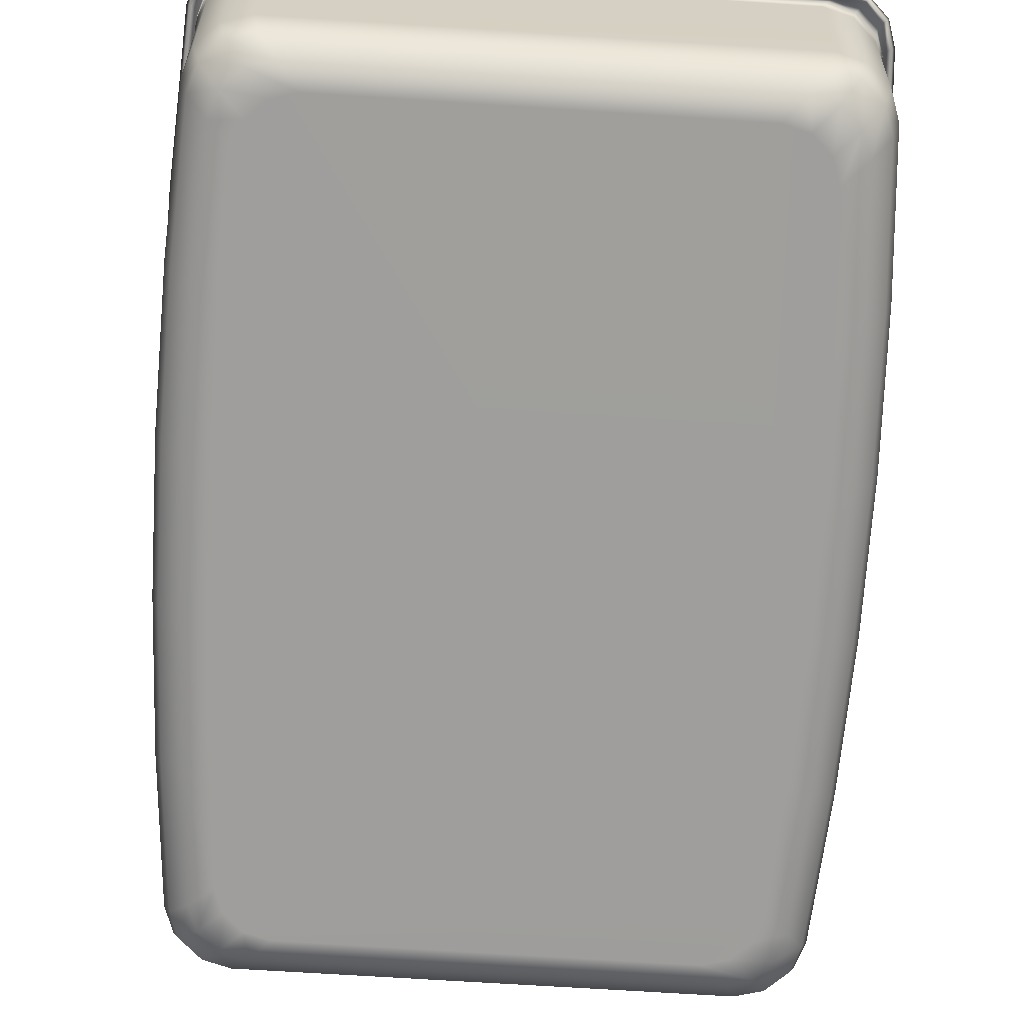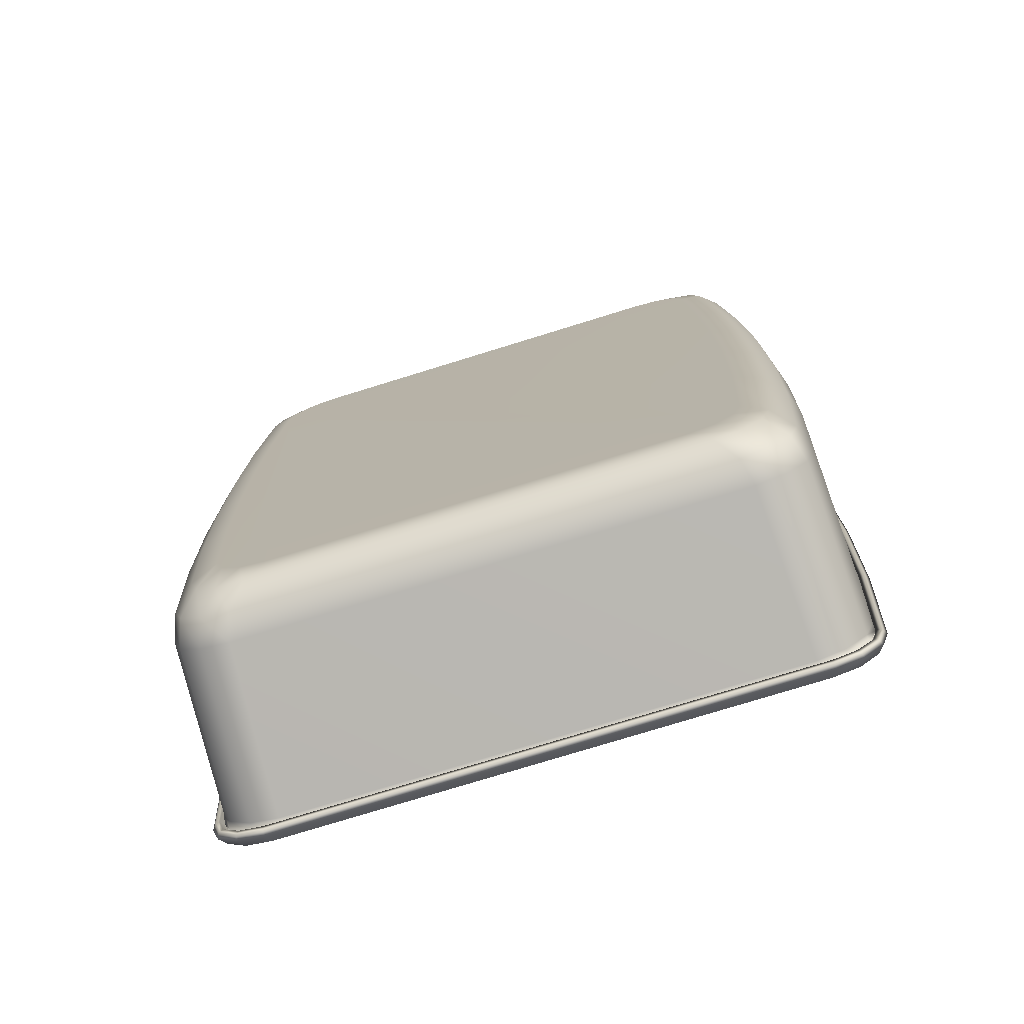
<metadata>
{"format":"obj","ext":"obj","renderer":"f3d","projection":"perspective","resolution":1024,"background":"white","views":[{"elev":-70.9,"azim":176.4,"up":"+Y"},{"elev":-76.1,"azim":17.2,"up":"+Z"}]}
</metadata>
<code>
g default
v 0.388 0.01717 0.5285
v 0.3066 0.01717 0.6048
v 0.3457 0.01717 0.5946
v 0.3754 0.01717 0.5666
v 0.3392 0.02563 0.6388
v 0.3783 0.02563 0.6286
v 0.408 0.02563 0.6008
v 0.4207 0.02563 0.5629
v 0.364 0.04891 0.6647
v 0.4027 0.04891 0.6545
v 0.4321 0.04891 0.6265
v 0.4447 0.04891 0.5883
v 0.4544 0.08178 0.6002
v 0.4419 0.08178 0.6382
v 0.4124 0.08178 0.6661
v 0.3736 0.08178 0.6763
v -0.3641 0.04891 0.6648
v -0.4028 0.04891 0.6546
v -0.4323 0.04891 0.6266
v -0.4448 0.04891 0.5884
v -0.3736 0.08178 0.6763
v -0.4124 0.08178 0.6661
v -0.4419 0.08178 0.6382
v -0.4544 0.08178 0.6002
v -0.3483 0.02563 0.6394
v -0.3832 0.02563 0.6281
v -0.41 0.02563 0.5972
v -0.4218 0.02563 0.5551
v -0.3892 0.01717 0.5297
v -0.3766 0.01717 0.5678
v -0.3468 0.01717 0.5958
v -0.3077 0.01717 0.6059
v 0.3077 0.01717 -0.6059
v 0.3892 0.01717 -0.5297
v 0.3766 0.01717 -0.5678
v 0.3468 0.01717 -0.5958
v 0.4213 0.02563 -0.5635
v 0.4086 0.02563 -0.6014
v 0.3788 0.02563 -0.6292
v 0.3397 0.02563 -0.6393
v 0.4448 0.04891 -0.5884
v 0.4323 0.04891 -0.6266
v 0.4028 0.04891 -0.6546
v 0.3641 0.04891 -0.6648
v 0.3736 0.08178 -0.6763
v 0.4124 0.08178 -0.6661
v 0.4419 0.08178 -0.6382
v 0.4544 0.08178 -0.6002
v -0.4447 0.04891 -0.5883
v -0.4321 0.04891 -0.6265
v -0.4027 0.04891 -0.6545
v -0.364 0.04891 -0.6647
v -0.4544 0.08178 -0.6002
v -0.4419 0.08178 -0.6382
v -0.4124 0.08178 -0.6661
v -0.3736 0.08178 -0.6763
v -0.4207 0.02563 -0.5629
v -0.408 0.02563 -0.6008
v -0.3783 0.02563 -0.6286
v -0.3393 0.02563 -0.6388
v -0.3067 0.01717 -0.6048
v -0.3458 0.01717 -0.5946
v -0.3755 0.01717 -0.5666
v -0.3882 0.01717 -0.5285
v -0.3861 0.3403 0.7002
v -0.4248 0.3403 0.69
v -0.4541 0.3403 0.6622
v -0.4665 0.3403 0.6242
v 0.4665 0.3403 0.6242
v 0.4541 0.3403 0.6622
v 0.4248 0.3403 0.69
v 0.3861 0.3403 0.7002
v -0.4665 0.3403 -0.6242
v -0.4541 0.3403 -0.6622
v -0.4248 0.3403 -0.69
v -0.3861 0.3403 -0.7002
v 0.3861 0.3403 -0.7002
v 0.4248 0.3403 -0.69
v 0.4541 0.3403 -0.6622
v 0.4665 0.3403 -0.6242
v -0.4005 0.01717 -0.3169
v -0.4349 0.02563 -0.3393
v -0.4605 0.04891 -0.3529
v -0.471 0.08178 -0.3601
v -0.4842 0.3403 -0.3745
v -0.4058 0.01717 -0.1052
v -0.4417 0.02563 -0.1157
v -0.4682 0.04891 -0.1176
v -0.4791 0.08178 -0.12
v -0.4932 0.3403 -0.1248
v -0.4061 0.01717 0.1064
v -0.4418 0.02563 0.1079
v -0.4682 0.04891 0.1177
v -0.4791 0.08178 0.12
v -0.4932 0.3403 0.1248
v -0.4009 0.01717 0.318
v -0.4357 0.02563 0.3315
v -0.4606 0.04891 0.3531
v -0.471 0.08178 0.3601
v -0.4842 0.3403 0.3745
v 0.4003 0.01717 0.3169
v 0.435 0.02563 0.3376
v 0.4605 0.04891 0.3529
v 0.471 0.08178 0.3601
v 0.4842 0.3403 0.3745
v 0.4058 0.01717 0.1052
v 0.4417 0.02563 0.1124
v 0.4682 0.04891 0.1176
v 0.4791 0.08178 0.12
v 0.4932 0.3403 0.1248
v 0.4061 0.01717 -0.1064
v 0.4418 0.02563 -0.1129
v 0.4682 0.04891 -0.1178
v 0.4791 0.08178 -0.12
v 0.4932 0.3403 -0.1248
v 0.4011 0.01717 -0.318
v 0.4354 0.02563 -0.3382
v 0.4606 0.04891 -0.3531
v 0.471 0.08178 -0.3601
v 0.4842 0.3403 -0.3745
v -0.3929 0.3577 0.7138
v 0.3929 0.3577 0.7138
v -0.4756 0.3577 0.635
v -0.4934 0.3577 0.3809
v 0.4756 0.3577 0.635
v 0.4934 0.3577 0.3809
v -0.3929 0.3577 -0.7138
v 0.3929 0.3577 -0.7138
v 0.4631 0.3577 0.6743
v 0.4329 0.3577 0.7033
v -0.4328 0.3577 0.7033
v -0.4631 0.3577 0.6743
v 0.4328 0.3577 -0.7033
v 0.4631 0.3577 -0.6743
v 0.4756 0.3577 -0.635
v -0.4631 0.3577 -0.6743
v -0.4756 0.3577 -0.635
v -0.4329 0.3577 -0.7033
v -0.4934 0.3577 -0.3809
v -0.5025 0.3577 -0.127
v -0.5025 0.3577 0.127
v 0.5025 0.3577 0.127
v 0.5025 0.3577 -0.127
v 0.4934 0.3577 -0.3809
v -0.4028 0.3577 0.7318
v 0.4028 0.3577 0.7318
v -0.4876 0.3577 0.651
v -0.5058 0.3577 0.3905
v 0.4876 0.3577 0.651
v 0.5058 0.3577 0.3905
v -0.4028 0.3577 -0.7318
v 0.4028 0.3577 -0.7318
v 0.4747 0.3577 0.6913
v 0.4437 0.3576 0.721
v -0.4437 0.3576 0.721
v -0.4747 0.3577 0.6913
v 0.4437 0.3576 -0.721
v 0.4747 0.3577 -0.6913
v 0.4876 0.3577 -0.651
v -0.4747 0.3577 -0.6913
v -0.4876 0.3577 -0.651
v -0.4437 0.3576 -0.721
v -0.5058 0.3577 -0.3905
v -0.5152 0.3577 -0.1302
v -0.5152 0.3577 0.1302
v 0.5152 0.3577 0.1302
v 0.5152 0.3577 -0.1302
v 0.5058 0.3577 -0.3905
v -0.4094 0.3434 0.7438
v 0.4094 0.3434 0.7438
v -0.4956 0.3435 0.6617
v -0.5141 0.3435 0.3969
v 0.4956 0.3435 0.6617
v 0.5141 0.3435 0.3969
v -0.4094 0.3434 -0.7438
v 0.4094 0.3434 -0.7438
v 0.4825 0.3434 0.7026
v 0.451 0.3434 0.7328
v -0.451 0.3434 0.7328
v -0.4825 0.3434 0.7026
v 0.451 0.3434 -0.7328
v 0.4825 0.3434 -0.7026
v 0.4956 0.3435 -0.6617
v -0.4825 0.3434 -0.7026
v -0.4956 0.3435 -0.6617
v -0.451 0.3434 -0.7328
v -0.5141 0.3435 -0.3969
v -0.5236 0.3435 -0.1323
v -0.5236 0.3435 0.1323
v 0.5236 0.3435 0.1323
v 0.5236 0.3435 -0.1323
v 0.5141 0.3435 -0.3969
v 0.4574 0.03986 0.5908
v 0.4426 0.03912 0.6331
v 0.4548 0.07792 0.6465
v 0.4696 0.07855 0.6033
v 0.4087 0.03903 0.6652
v 0.4199 0.07774 0.6794
v 0.3657 0.03971 0.6774
v 0.3756 0.07814 0.6915
v -0.4289 0.01159 0.5561
v -0.4158 0.01125 0.6003
v -0.3782 0.001458 0.5687
v -0.3911 0.00148 0.53
v -0.3866 0.01126 0.6337
v -0.3476 0.00145 0.5973
v -0.3493 0.01158 0.6465
v -0.3078 0.001483 0.6079
v 0.3658 0.03976 -0.6776
v 0.4089 0.03912 -0.6654
v 0.4199 0.07778 -0.6794
v 0.3756 0.07816 -0.6915
v 0.4429 0.03921 -0.6333
v 0.4548 0.07795 -0.6465
v 0.4576 0.03995 -0.5909
v 0.4696 0.07858 -0.6033
v -0.34 0.01157 -0.646
v -0.3813 0.0112 -0.6343
v -0.3466 0.001453 -0.5961
v -0.3069 0.001484 -0.6068
v -0.4136 0.01121 -0.6042
v -0.377 0.001451 -0.5675
v -0.4277 0.01154 -0.5641
v -0.3901 0.001476 -0.5288
v -0.3756 0.07816 0.6915
v -0.3878 0.3341 0.7147
v 0.3878 0.3341 0.7147
v -0.4696 0.07858 0.6033
v -0.4865 0.0789 0.3609
v -0.4994 0.3359 0.3753
v -0.4813 0.3354 0.6268
v 0.4865 0.0789 -0.3609
v 0.4994 0.3359 -0.3753
v 0.4813 0.3354 -0.6268
v -0.3756 0.07814 -0.6915
v 0.3878 0.3341 -0.7147
v -0.3878 0.3341 -0.7147
v -0.3658 0.03983 0.6777
v 0.3399 0.01157 0.646
v 0.3067 0.001484 0.6068
v 0.4739 0.04033 -0.3538
v 0.4029 0.001473 -0.3181
v 0.4427 0.01166 -0.3385
v 0.4284 0.01158 -0.5647
v 0.3911 0.001479 -0.5299
v -0.4576 0.03989 0.5909
v -0.4739 0.04032 0.3538
v -0.4431 0.01166 0.3318
v -0.4028 0.001473 0.3181
v -0.3657 0.03971 -0.6774
v 0.3405 0.01158 -0.6466
v 0.3079 0.001485 -0.6079
v 0.3464 0.001452 0.5961
v 0.3769 0.001451 0.5675
v 0.3899 0.001475 0.5288
v 0.4022 0.001471 0.3169
v 0.4077 0.001469 0.1053
v 0.4079 0.00147 -0.1064
v 0.3781 0.001454 -0.5687
v 0.3476 0.001456 -0.5973
v -0.4023 0.001471 -0.3169
v -0.4077 0.001469 -0.1053
v -0.4079 0.00147 0.1064
v 0.4136 0.01121 0.6042
v 0.4277 0.01154 0.5641
v 0.3812 0.0112 0.6343
v 0.4317 0.3336 0.7026
v 0.4666 0.3342 0.6698
v 0.4813 0.3354 0.6268
v -0.4429 0.0392 0.6332
v -0.4548 0.07795 0.6465
v -0.409 0.03916 0.6654
v -0.4199 0.07778 0.6794
v -0.4666 0.3342 0.6698
v -0.4317 0.3336 0.7026
v 0.3819 0.01124 -0.635
v 0.4143 0.01125 -0.6048
v 0.4666 0.3342 -0.6698
v 0.4317 0.3336 -0.7026
v -0.4087 0.03903 -0.6652
v -0.4199 0.07774 -0.6794
v -0.4426 0.03912 -0.6331
v -0.4574 0.03986 -0.5908
v -0.4548 0.07791 -0.6465
v -0.4696 0.07855 -0.6033
v -0.4317 0.3336 -0.7026
v -0.4666 0.3342 -0.6698
v -0.4813 0.3354 -0.6268
v -0.4423 0.01164 -0.3396
v -0.4737 0.04027 -0.3536
v -0.4865 0.07887 -0.3609
v -0.4994 0.3359 -0.3753
v -0.4489 0.01161 -0.1158
v -0.4814 0.04022 -0.1178
v -0.4946 0.07885 -0.1203
v -0.5084 0.336 -0.1251
v -0.4491 0.01161 0.108
v -0.4815 0.04024 0.118
v -0.4946 0.07886 0.1203
v -0.5084 0.336 0.1251
v 0.4423 0.01163 0.338
v 0.4737 0.04027 0.3536
v 0.4865 0.07887 0.3609
v 0.4994 0.3359 0.3753
v 0.4489 0.01161 0.1125
v 0.4814 0.04022 0.1178
v 0.4946 0.07885 0.1203
v 0.5084 0.336 0.1251
v 0.4491 0.01162 -0.113
v 0.4815 0.04024 -0.118
v 0.4946 0.07886 -0.1203
v 0.5084 0.336 -0.1251
v -0.3938 0.3431 0.72
v 0.3938 0.3431 0.72
v -0.5014 0.3441 0.3814
v -0.4825 0.3436 0.6366
v 0.4825 0.3436 0.6366
v 0.5014 0.3441 0.3814
v 0.3938 0.3431 -0.72
v -0.3938 0.3431 -0.72
v 0.4679 0.343 0.6776
v 0.4356 0.3429 0.7081
v -0.4356 0.3429 0.7081
v -0.4679 0.343 0.6776
v 0.4356 0.3429 -0.7081
v 0.4679 0.343 -0.6776
v 0.4825 0.3436 -0.6366
v -0.4679 0.343 -0.6776
v -0.4825 0.3436 -0.6366
v -0.4356 0.3429 -0.7081
v -0.5014 0.3441 -0.3814
v -0.5106 0.3441 -0.1271
v -0.5106 0.3441 0.1271
v 0.5106 0.3441 0.1271
v 0.5106 0.3441 -0.1271
v 0.5014 0.3441 -0.3814
v -0.402 0.3434 0.7249
v 0.402 0.3434 0.7249
v -0.498 0.344 0.3901
v -0.4798 0.344 0.6498
v 0.4798 0.344 0.6498
v 0.498 0.344 0.3901
v 0.402 0.3434 -0.7249
v -0.402 0.3434 -0.7249
v 0.4683 0.3437 0.6877
v 0.4404 0.3434 0.7149
v -0.4404 0.3434 0.7149
v -0.4683 0.3437 0.6877
v 0.4404 0.3434 -0.7149
v 0.4683 0.3437 -0.6877
v 0.4798 0.344 -0.6498
v -0.4683 0.3437 -0.6877
v -0.4798 0.344 -0.6498
v -0.4404 0.3434 -0.7149
v -0.498 0.344 -0.3901
v -0.5073 0.344 -0.13
v -0.5073 0.344 0.13
v 0.5073 0.344 0.13
v 0.5073 0.344 -0.13
v 0.498 0.344 -0.3901
v -0.4079 0.3329 0.7322
v 0.4079 0.3329 0.7322
v -0.5006 0.3353 0.3962
v -0.4829 0.3345 0.6593
v 0.4829 0.3345 0.6593
v 0.5006 0.3353 0.3962
v 0.4079 0.3329 -0.7322
v -0.4079 0.3329 -0.7322
v 0.4726 0.3332 0.6966
v 0.4456 0.3326 0.7231
v -0.4456 0.3326 0.7231
v -0.4726 0.3332 0.6966
v 0.4456 0.3326 -0.7231
v 0.4726 0.3332 -0.6966
v 0.4829 0.3345 -0.6593
v -0.4726 0.3332 -0.6966
v -0.4829 0.3345 -0.6593
v -0.4456 0.3326 -0.7231
v -0.5006 0.3353 -0.3962
v -0.5101 0.3354 -0.1321
v -0.5101 0.3354 0.1321
v 0.5101 0.3354 0.1321
v 0.5101 0.3354 -0.1321
v 0.5006 0.3353 -0.3962
v -0.4903 0.3355 0.6615
v -0.5085 0.3358 0.3972
v -0.518 0.3359 0.1324
v -0.518 0.3359 -0.1324
v -0.5085 0.3358 -0.3972
v -0.4903 0.3355 -0.6615
v -0.4786 0.3348 -0.7008
v -0.4491 0.3345 -0.7293
v -0.4093 0.3347 -0.7394
v 0.4093 0.3347 -0.7394
v 0.4491 0.3345 -0.7293
v 0.4786 0.3348 -0.7008
v 0.4903 0.3355 -0.6615
v 0.5085 0.3358 -0.3972
v 0.518 0.3359 -0.1324
v 0.518 0.3359 0.1324
v 0.5085 0.3358 0.3972
v 0.4903 0.3355 0.6615
v 0.4786 0.3348 0.7008
v 0.4491 0.3345 0.7293
v 0.4093 0.3347 0.7394
v -0.4093 0.3347 0.7394
v -0.4491 0.3345 0.7293
v -0.4786 0.3348 0.7008
g polySurface2 litter3
f 193 196 195 194
f 194 195 198 197
f 197 198 200 199
f 201 204 203 202
f 202 203 206 205
f 205 206 208 207
f 209 212 211 210
f 210 211 214 213
f 213 214 216 215
f 217 220 219 218
f 218 219 222 221
f 221 222 224 223
f 200 227 226 225
f 228 231 230 229
f 216 234 233 232
f 235 237 236 212
f 238 199 200 225
f 208 240 239 207
f 207 239 199 238
f 241 215 216 232
f 242 245 244 243
f 243 244 215 241
f 228 229 247 246
f 246 247 248 201
f 201 248 249 204
f 235 212 209 250
f 250 209 251 217
f 217 251 252 220
f 204 249 263 262 261 224 222 219 220 252 260 259 245 242 258 257 256 255 254 253 240 208 206 203
f 255 265 264 254
f 254 264 266 253
f 253 266 239 240
f 265 193 194 264
f 264 194 197 266
f 266 197 199 239
f 198 267 227 200
f 196 269 268 195
f 195 268 267 198
f 270 271 228 246
f 238 225 273 272
f 272 273 271 270
f 271 274 231 228
f 225 226 275 273
f 273 275 274 271
f 246 201 202 270
f 270 202 205 272
f 272 205 207 238
f 252 251 276 260
f 260 276 277 259
f 259 277 244 245
f 251 209 210 276
f 276 210 213 277
f 277 213 215 244
f 214 278 234 216
f 212 236 279 211
f 211 279 278 214
f 280 281 235 250
f 283 285 284 282
f 282 284 281 280
f 281 286 237 235
f 285 288 287 284
f 284 287 286 281
f 250 217 218 280
f 280 218 221 282
f 282 221 223 283
f 289 223 224 261
f 290 283 223 289
f 291 285 283 290
f 292 288 285 291
f 293 289 261 262
f 294 290 289 293
f 295 291 290 294
f 296 292 291 295
f 297 293 262 263
f 298 294 293 297
f 299 295 294 298
f 300 296 295 299
f 248 297 263 249
f 247 298 297 248
f 229 299 298 247
f 230 300 299 229
f 255 256 301 265
f 265 301 302 193
f 193 302 303 196
f 304 269 196 303
f 256 257 305 301
f 301 305 306 302
f 302 306 307 303
f 308 304 303 307
f 257 258 309 305
f 305 309 310 306
f 306 310 311 307
f 312 308 307 311
f 258 242 243 309
f 309 243 241 310
f 310 241 232 311
f 233 312 311 232
f 227 314 313 226
f 231 316 315 230
f 304 318 317 269
f 237 320 319 236
f 269 317 321 268
f 268 321 322 267
f 267 322 314 227
f 226 313 323 275
f 275 323 324 274
f 274 324 316 231
f 236 319 325 279
f 279 325 326 278
f 278 326 327 234
f 288 329 328 287
f 287 328 330 286
f 286 330 320 237
f 292 331 329 288
f 296 332 331 292
f 300 333 332 296
f 230 315 333 300
f 308 334 318 304
f 312 335 334 308
f 233 336 335 312
f 234 327 336 233
f 314 338 337 313
f 316 340 339 315
f 318 342 341 317
f 320 344 343 319
f 317 341 345 321
f 321 345 346 322
f 322 346 338 314
f 313 337 347 323
f 323 347 348 324
f 324 348 340 316
f 319 343 349 325
f 325 349 350 326
f 326 350 351 327
f 329 353 352 328
f 328 352 354 330
f 330 354 344 320
f 331 355 353 329
f 332 356 355 331
f 333 357 356 332
f 315 339 357 333
f 334 358 342 318
f 335 359 358 334
f 336 360 359 335
f 327 351 360 336
f 338 362 361 337
f 340 364 363 339
f 342 366 365 341
f 344 368 367 343
f 341 365 369 345
f 345 369 370 346
f 346 370 362 338
f 337 361 371 347
f 347 371 372 348
f 348 372 364 340
f 343 367 373 349
f 349 373 374 350
f 350 374 375 351
f 353 377 376 352
f 352 376 378 354
f 354 378 368 344
f 355 379 377 353
f 356 380 379 355
f 357 381 380 356
f 339 363 381 357
f 358 382 366 342
f 359 383 382 358
f 360 384 383 359
f 351 375 384 360
f 12 11 14 13
f 11 10 15 14
f 10 9 16 15
f 28 27 30 29
f 27 26 31 30
f 26 25 32 31
f 44 43 46 45
f 43 42 47 46
f 42 41 48 47
f 60 59 62 61
f 59 58 63 62
f 58 57 64 63
f 16 21 65 72
f 24 99 100 68
f 48 119 120 80
f 56 45 77 76
f 17 21 16 9
f 32 25 5 2
f 25 17 9 5
f 118 119 48 41
f 116 117 37 34
f 117 118 41 37
f 24 20 98 99
f 20 28 97 98
f 28 29 96 97
f 56 52 44 45
f 52 60 40 44
f 60 61 33 40
f 29 30 31 32 2 3 4 1 101 106 111 116 34 35 36 33 61 62 63 64 81 86 91 96
f 1 4 7 8
f 4 3 6 7
f 3 2 5 6
f 8 7 11 12
f 7 6 10 11
f 6 5 9 10
f 15 16 72 71
f 13 14 70 69
f 14 15 71 70
f 19 20 24 23
f 17 18 22 21
f 18 19 23 22
f 23 24 68 67
f 21 22 66 65
f 22 23 67 66
f 20 19 27 28
f 19 18 26 27
f 18 17 25 26
f 33 36 39 40
f 36 35 38 39
f 35 34 37 38
f 40 39 43 44
f 39 38 42 43
f 38 37 41 42
f 47 48 80 79
f 45 46 78 77
f 46 47 79 78
f 51 52 56 55
f 49 50 54 53
f 50 51 55 54
f 55 56 76 75
f 53 54 74 73
f 54 55 75 74
f 52 51 59 60
f 51 50 58 59
f 50 49 57 58
f 82 81 64 57
f 83 82 57 49
f 84 83 49 53
f 85 84 53 73
f 87 86 81 82
f 88 87 82 83
f 89 88 83 84
f 90 89 84 85
f 92 91 86 87
f 93 92 87 88
f 94 93 88 89
f 95 94 89 90
f 97 96 91 92
f 98 97 92 93
f 99 98 93 94
f 100 99 94 95
f 1 8 102 101
f 8 12 103 102
f 12 13 104 103
f 105 104 13 69
f 101 102 107 106
f 102 103 108 107
f 103 104 109 108
f 110 109 104 105
f 106 107 112 111
f 107 108 113 112
f 108 109 114 113
f 115 114 109 110
f 111 112 117 116
f 112 113 118 117
f 113 114 119 118
f 120 119 114 115
f 72 65 121 122
f 68 100 124 123
f 105 69 125 126
f 76 77 128 127
f 69 70 129 125
f 70 71 130 129
f 71 72 122 130
f 65 66 131 121
f 66 67 132 131
f 67 68 123 132
f 77 78 133 128
f 78 79 134 133
f 79 80 135 134
f 73 74 136 137
f 74 75 138 136
f 75 76 127 138
f 85 73 137 139
f 90 85 139 140
f 95 90 140 141
f 100 95 141 124
f 110 105 126 142
f 115 110 142 143
f 120 115 143 144
f 80 120 144 135
f 122 121 145 146
f 123 124 148 147
f 126 125 149 150
f 127 128 152 151
f 125 129 153 149
f 129 130 154 153
f 130 122 146 154
f 121 131 155 145
f 131 132 156 155
f 132 123 147 156
f 128 133 157 152
f 133 134 158 157
f 134 135 159 158
f 137 136 160 161
f 136 138 162 160
f 138 127 151 162
f 139 137 161 163
f 140 139 163 164
f 141 140 164 165
f 124 141 165 148
f 142 126 150 166
f 143 142 166 167
f 144 143 167 168
f 135 144 168 159
f 146 145 169 170
f 147 148 172 171
f 150 149 173 174
f 151 152 176 175
f 149 153 177 173
f 153 154 178 177
f 154 146 170 178
f 145 155 179 169
f 155 156 180 179
f 156 147 171 180
f 152 157 181 176
f 157 158 182 181
f 158 159 183 182
f 161 160 184 185
f 160 162 186 184
f 162 151 175 186
f 163 161 185 187
f 164 163 187 188
f 165 164 188 189
f 148 165 189 172
f 166 150 174 190
f 167 166 190 191
f 168 167 191 192
f 159 168 192 183
f 406 361 362 405
f 386 363 364 385
f 402 365 366 401
f 394 367 368 393
f 403 369 365 402
f 404 370 369 403
f 405 362 370 404
f 407 371 361 406
f 408 372 371 407
f 408 385 364 372
f 395 373 367 394
f 396 374 373 395
f 397 375 374 396
f 391 376 377 390
f 392 378 376 391
f 393 368 378 392
f 390 377 379 389
f 389 379 380 388
f 388 380 381 387
f 387 381 363 386
f 401 366 382 400
f 400 382 383 399
f 399 383 384 398
f 398 384 375 397
f 172 386 385 171
f 189 387 386 172
f 188 388 387 189
f 187 389 388 188
f 185 390 389 187
f 184 391 390 185
f 186 392 391 184
f 175 393 392 186
f 176 394 393 175
f 181 395 394 176
f 182 396 395 181
f 183 397 396 182
f 192 398 397 183
f 191 399 398 192
f 190 400 399 191
f 174 401 400 190
f 173 402 401 174
f 177 403 402 173
f 178 404 403 177
f 170 405 404 178
f 169 406 405 170
f 179 407 406 169
f 180 408 407 179
f 171 385 408 180

</code>
